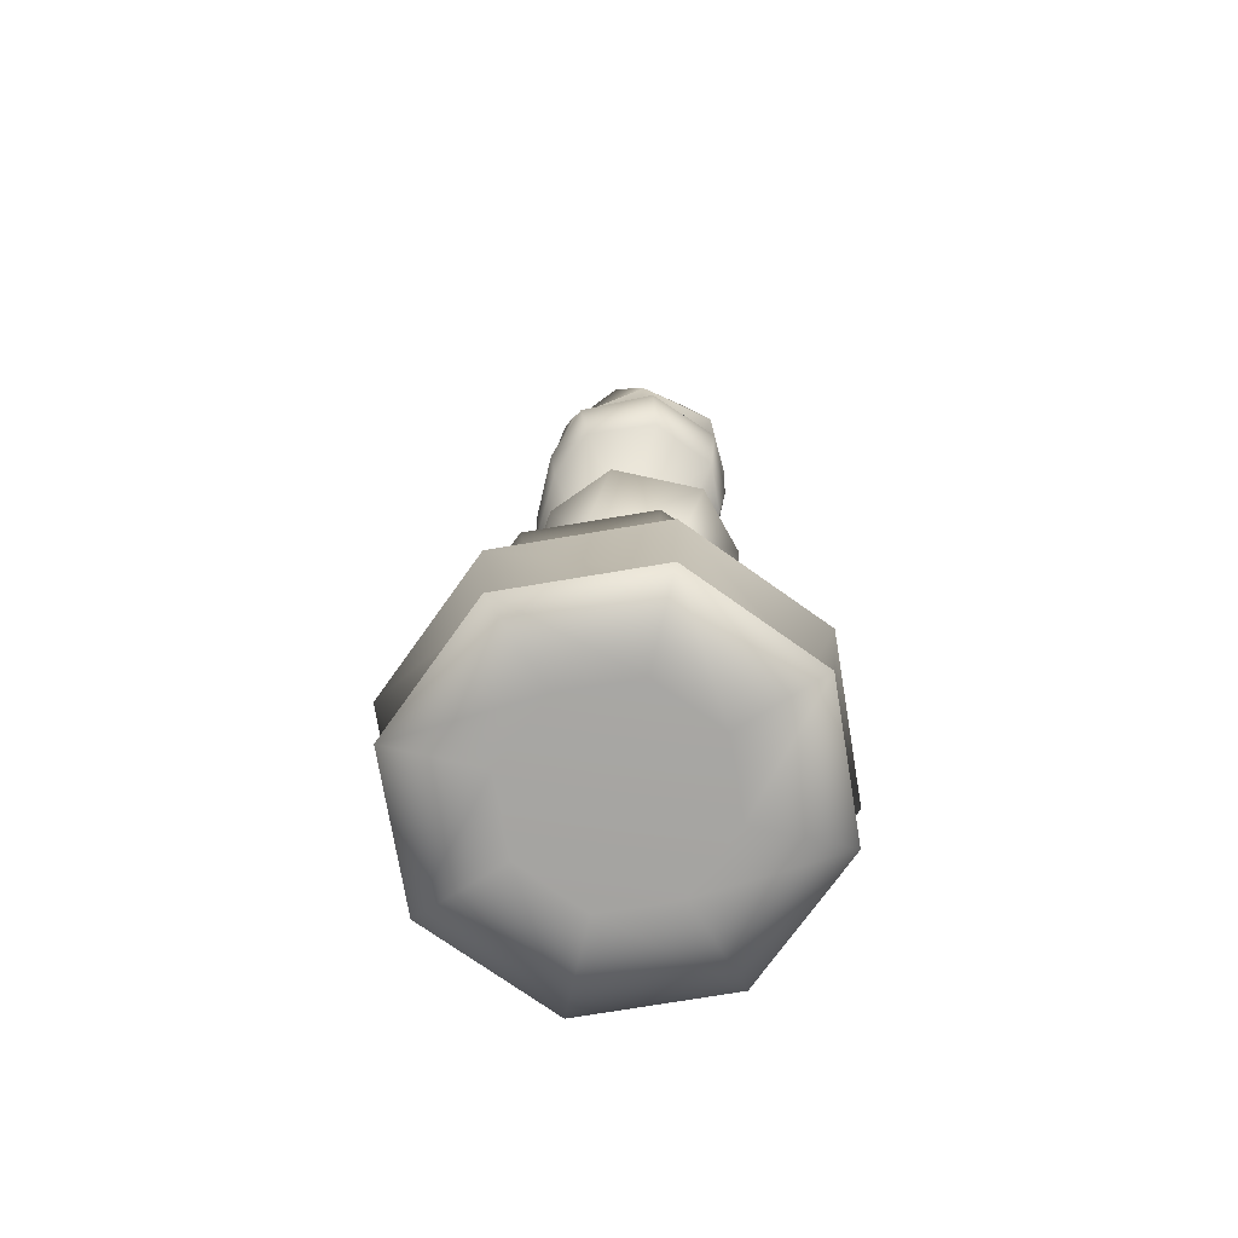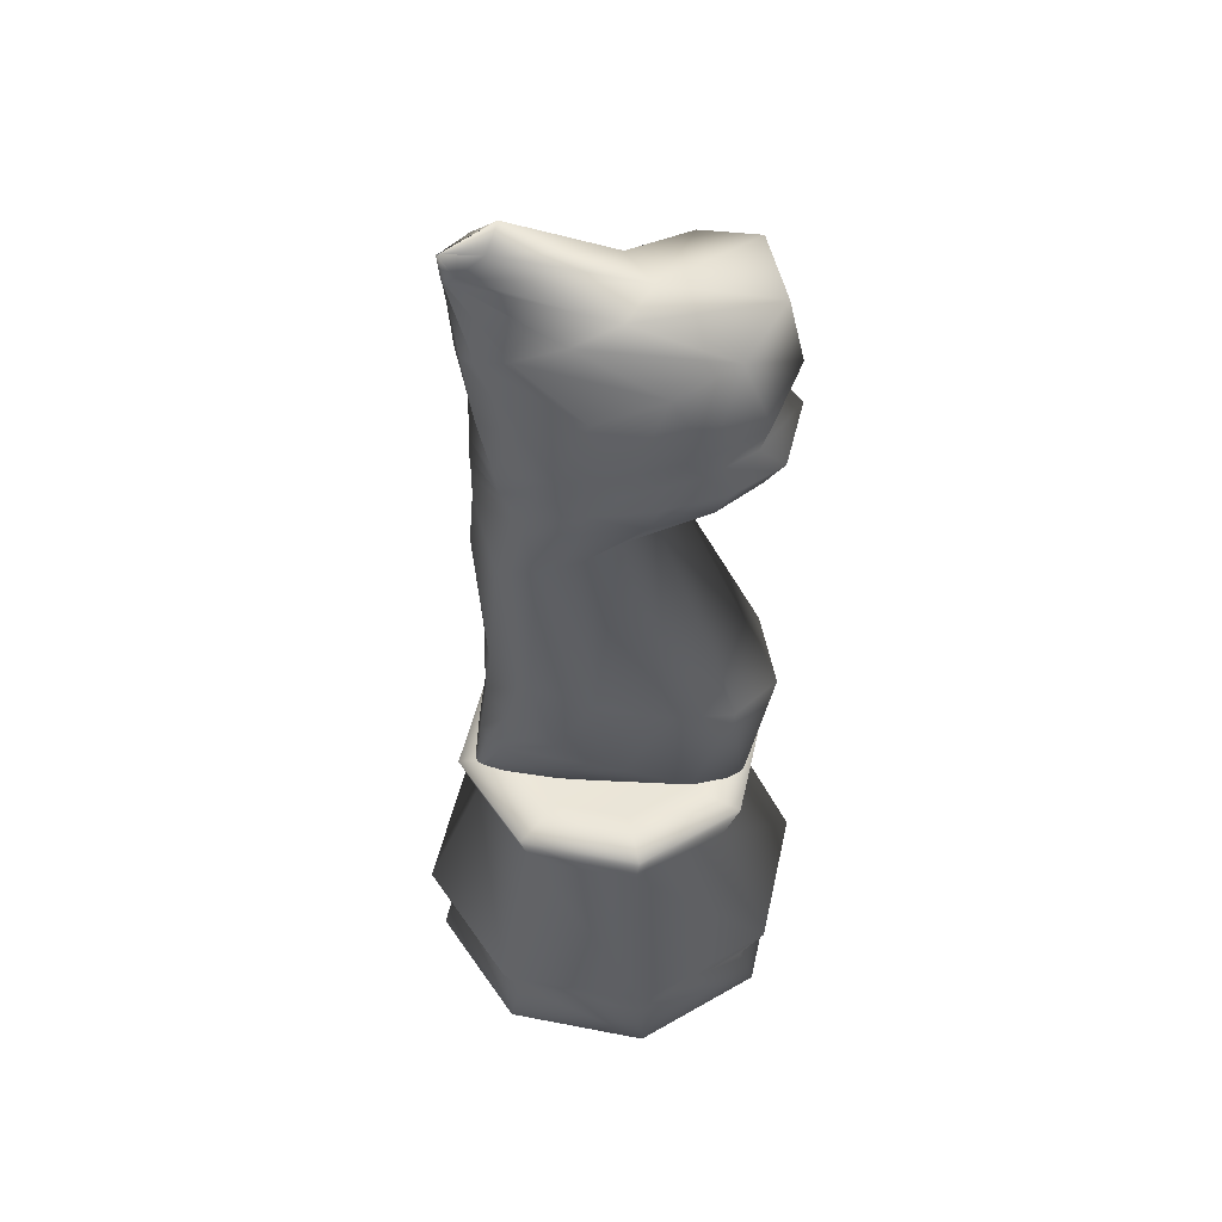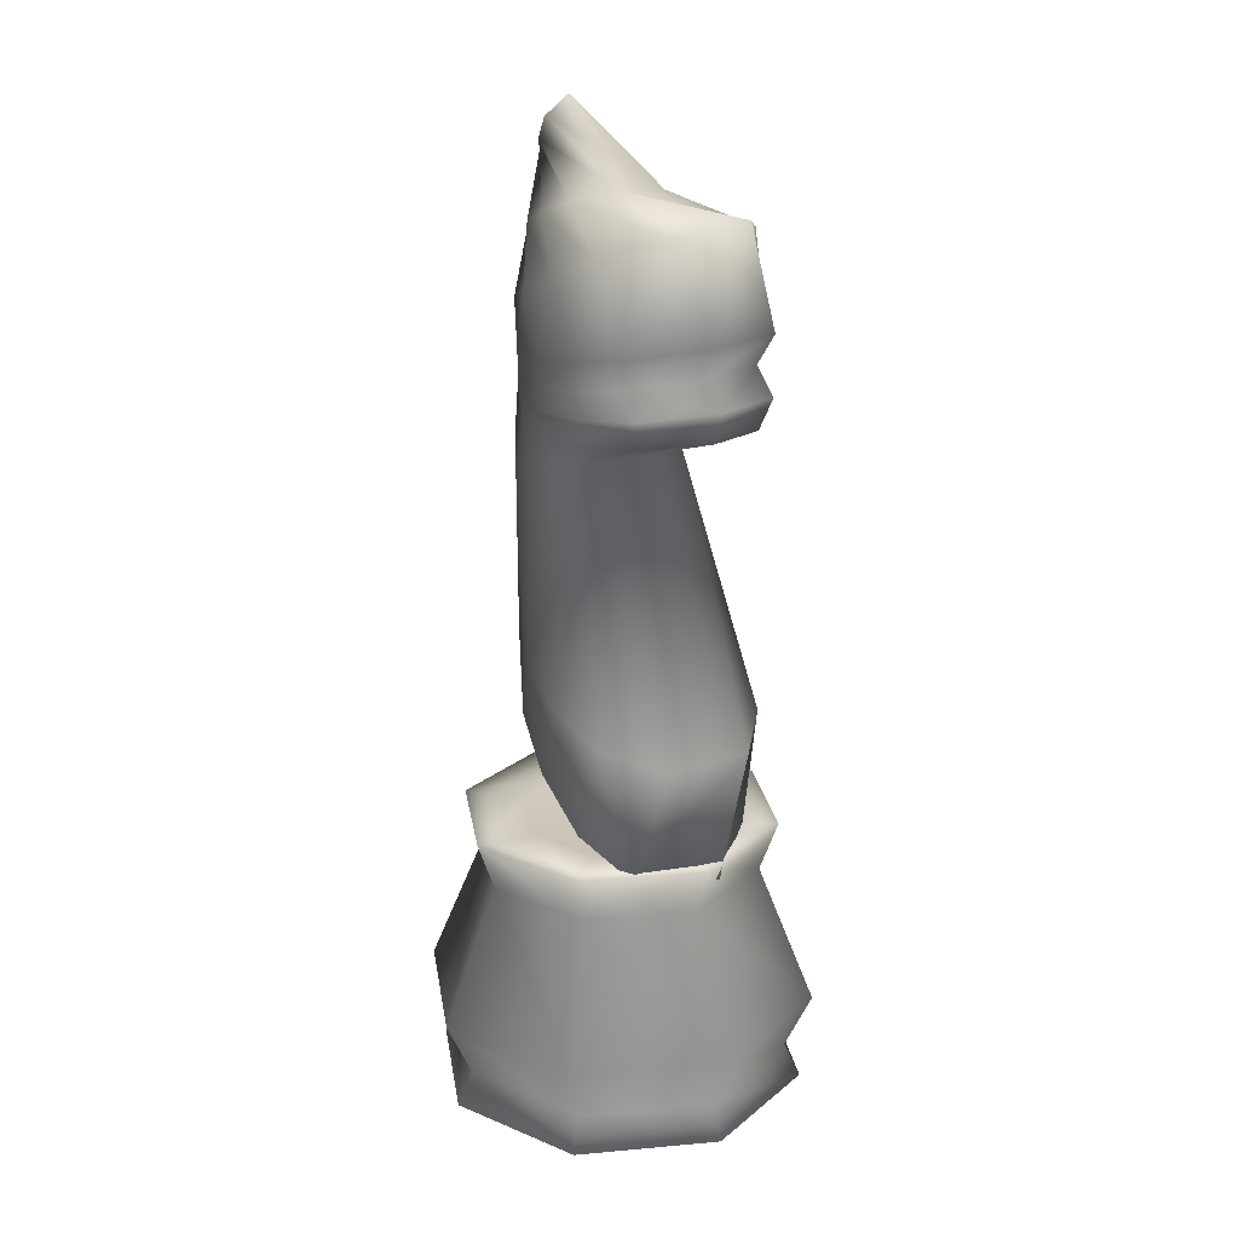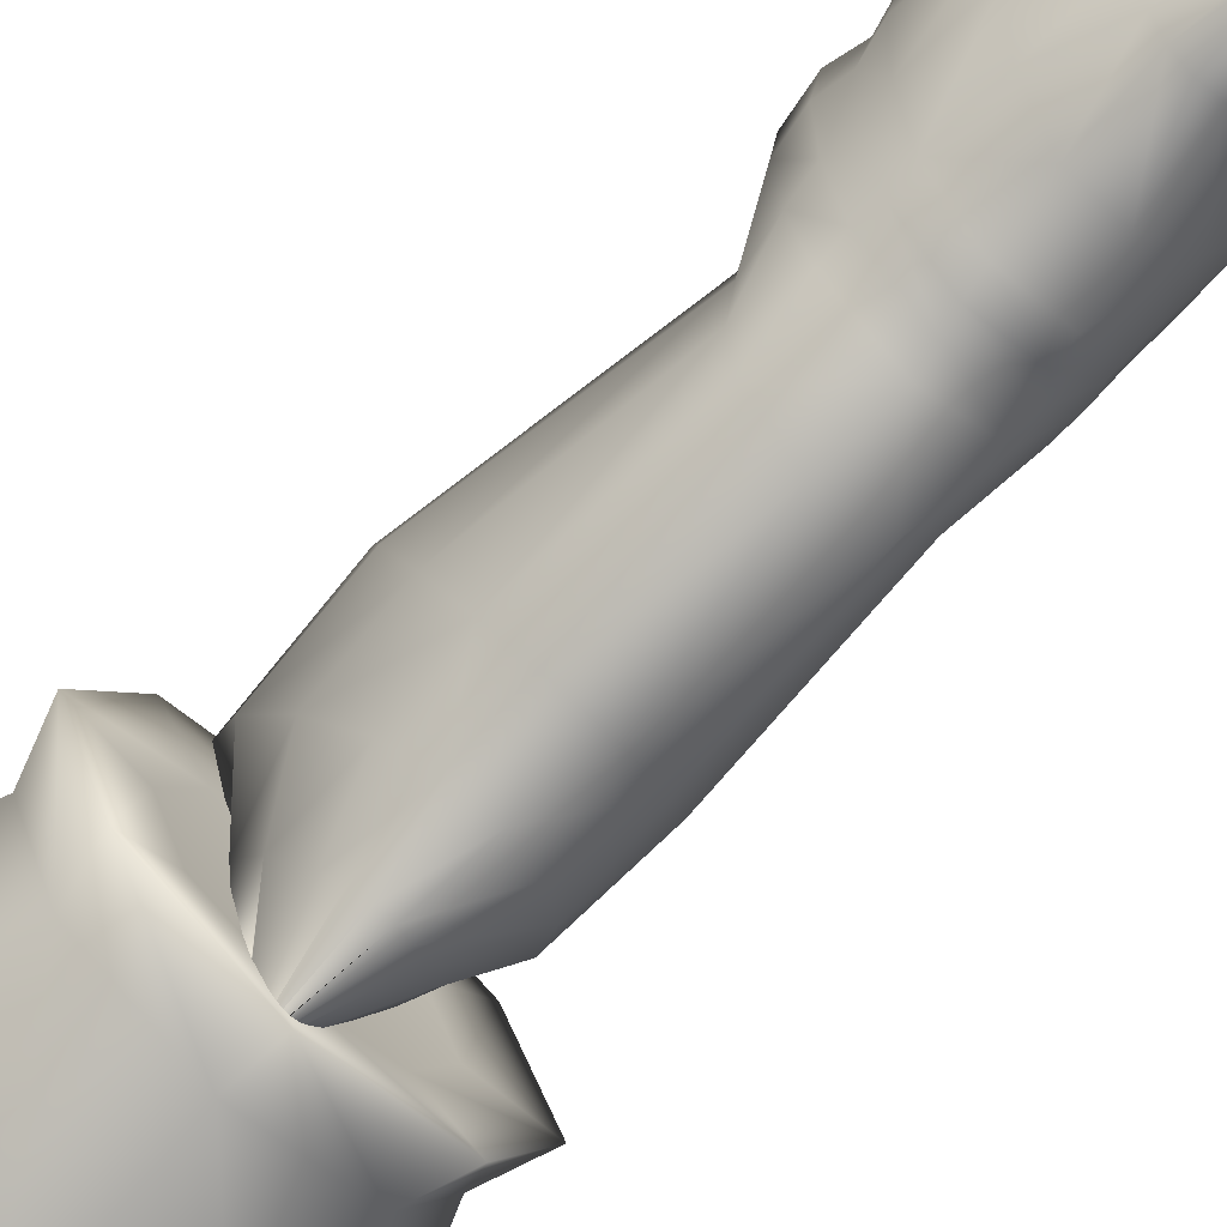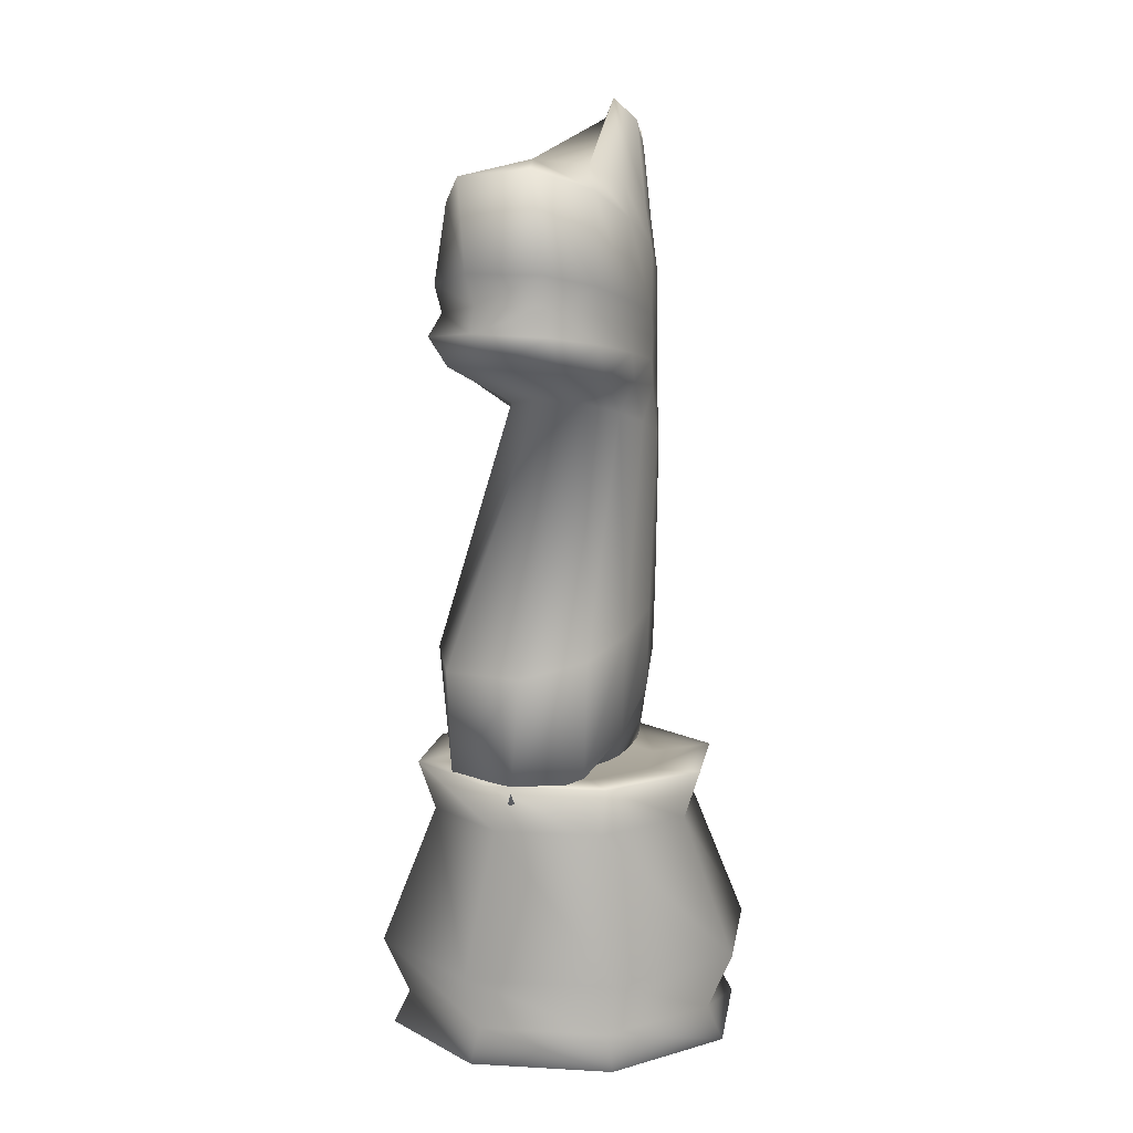
<metadata>
{"format":"obj","ext":"obj","renderer":"f3d","projection":"perspective","resolution":1024,"background":"white","views":[{"elev":-73.8,"azim":-13.0,"up":"+Y"},{"elev":47.9,"azim":-100.2,"up":"+Y"},{"elev":21.7,"azim":-31.5,"up":"+Y"},{"elev":-76.3,"azim":136.5,"up":"+Z"},{"elev":9.1,"azim":30.9,"up":"+Y"}]}
</metadata>
<code>
v 0.025 0.1183 0.2195
v 0.035 0.02833 0.2195
v 0.05166 0.05999 0.2195
v 0.06333 0.3041 0.2195
v 0.08082 0.2541 0.2195
v 0.08198 0.1183 0.08198
v 0.08198 0.1183 0.3571
v 0.08905 0.02833 0.08905
v 0.08905 0.02833 0.35
v 0.1008 0.05999 0.1008
v 0.1008 0.05999 0.3382
v 0.1091 0.3041 0.1091
v 0.1091 0.3041 0.33
v 0.1215 0.2541 0.1215
v 0.1215 0.2541 0.3176
v 0.1241 0.0275 0.2195
v 0.125 0.2991 0.2195
v 0.1262 0.4423 0.2585
v 0.1275 0.7215 0.2443
v 0.1277 0.7308 0.308
v 0.129 0.7762 0.2881
v 0.1309 0.8439 0.2536
v 0.1311 0.7511 0.2838
v 0.1318 0.6972 0.2378
v 0.132 0.7625 0.2215
v 0.1327 0.4261 0.3242
v 0.1328 0.7397 0.2217
v 0.1345 0.3238 0.285
v 0.1349 0.704 0.2953
v 0.1353 0.3596 0.2167
v 0.1371 0.4597 0.1881
v 0.1386 0.8679 0.3142
v 0.1398 0.8188 0.1873
v 0.1405 0.7121 0.1804
v 0.1417 0.69 0.1788
v 0.1439 0.7883 0.3435
v 0.146 0.7608 0.3341
v 0.1471 0.729 0.1621
v 0.1472 0.7387 0.3598
v 0.1482 0.7498 0.1593
v 0.1503 0.6467 0.1785
v 0.1518 0.3935 0.1519
v 0.1521 0.0275 0.1521
v 0.1521 0.0275 0.287
v 0.1527 0.2991 0.1527
v 0.1527 0.2991 0.2864
v 0.1555 0.6348 0.1394
v 0.1555 0.6586 0.2178
v 0.1582 0.709 0.3432
v 0.1593 0.2944 0.3416
v 0.1603 0.4738 0.1316
v 0.1608 0.7984 0.1327
v 0.1612 0.6839 0.131
v 0.1647 0.7042 0.1275
v 0.1665 0.8822 0.1753
v 0.1684 0.8991 0.2208
v 0.1699 0.3076 0.1903
v 0.173 0.6686 0.2499
v 0.1737 0.6248 0.1069
v 0.176 0.72 0.113
v 0.176 0.334 0.1399
v 0.1764 0.4137 0.3765
v 0.1775 0.8645 0.1285
v 0.1776 0.4151 0.1109
v 0.1801 0.7395 0.1101
v 0.184 0.8907 0.3621
v 0.1842 0.2857 0.2326
v 0.191 0.3524 0.1047
v 0.193 0.854 0.1017
v 0.1963 0.7853 0.09897
v 0.1971 0.4818 0.09904
v 0.1999 0.9102 0.2525
v 0.2024 0.3583 0.09322
v 0.205 0.9556 0.1167
v 0.2072 0.7698 0.37
v 0.2078 0.7998 0.3856
v 0.2084 0.8493 0.09055
v 0.2092 0.4237 0.09452
v 0.2111 0.9306 0.09166
v 0.215 0.361 0.08777
v 0.2153 0.9244 0.08545
v 0.2158 0.7442 0.3906
v 0.2172 0.6784 0.09433
v 0.2178 0.6751 0.269
v 0.2181 0.922 0.08309
v 0.2195 0.1183 0.025
v 0.2195 0.02833 0.035
v 0.2195 0.05999 0.05166
v 0.2195 0.3041 0.06333
v 0.2195 0.2541 0.08082
v 0.2195 0.0275 0.1241
v 0.2195 0.2991 0.125
v 0.2195 0.025 0.2195
v 0.2195 0.2983 0.2195
v 0.2195 0.2991 0.3141
v 0.2195 0.0275 0.3149
v 0.2195 0.2541 0.3583
v 0.2195 0.3041 0.3758
v 0.2195 0.05999 0.3874
v 0.2195 0.02833 0.4041
v 0.2195 0.1183 0.4141
v 0.221 0.9204 0.0816
v 0.2211 0.6987 0.09532
v 0.222 0.975 0.1293
v 0.2223 0.6192 0.09036
v 0.2236 0.9465 0.07953
v 0.2239 0.2749 0.07821
v 0.224 0.9198 0.08098
v 0.224 0.7102 0.3681
v 0.2241 0.9463 0.07916
v 0.2241 0.2748 0.07817
v 0.2243 0.2747 0.07812
v 0.2244 0.2747 0.07809
v 0.2245 0.9461 0.07887
v 0.2246 0.2747 0.07805
v 0.2247 0.2747 0.07803
v 0.2248 0.2749 0.07812
v 0.2248 0.2748 0.07801
v 0.2249 0.9459 0.07865
v 0.2249 0.2749 0.07807
v 0.2249 0.2749 0.07801
v 0.2249 0.2749 0.07803
v 0.2249 0.2749 0.07801
v 0.225 0.8478 0.08806
v 0.2252 0.9457 0.07849
v 0.2255 0.9456 0.07839
v 0.2258 0.9455 0.07834
v 0.226 0.9454 0.07833
v 0.2261 0.9454 0.07836
v 0.2262 0.9454 0.07857
v 0.2262 0.9453 0.07841
v 0.2262 0.9453 0.07848
v 0.2269 0.9201 0.0812
v 0.2272 0.7162 0.09511
v 0.2281 0.3606 0.08837
v 0.2296 0.9214 0.08224
v 0.23 0.7361 0.09647
v 0.232 0.9236 0.08408
v 0.2341 0.9269 0.0867
v 0.2376 0.954 0.1078
v 0.2376 0.785 0.09788
v 0.2388 0.4818 0.0994
v 0.2405 0.2842 0.3624
v 0.2406 0.3572 0.09501
v 0.241 0.8495 0.09403
v 0.2423 0.4206 0.1006
v 0.2433 0.2825 0.2405
v 0.2515 0.3506 0.1077
v 0.2548 0.8544 0.1083
v 0.2555 0.903 0.2369
v 0.2601 0.4143 0.3773
v 0.2633 0.8964 0.3587
v 0.264 0.6714 0.2552
v 0.2672 0.3288 0.1505
v 0.2688 0.6263 0.1136
v 0.2696 0.8689 0.1479
v 0.2697 0.3034 0.2004
v 0.2716 0.4059 0.129
v 0.2725 0.887 0.1957
v 0.2745 0.7989 0.1298
v 0.2754 0.7231 0.1301
v 0.2754 0.6813 0.1303
v 0.276 0.4738 0.1326
v 0.2767 0.7042 0.1334
v 0.277 0.7445 0.1339
v 0.2782 0.7685 0.3506
v 0.2836 0.7989 0.3691
v 0.2836 0.6615 0.2237
v 0.2838 0.6364 0.1455
v 0.2864 0.2991 0.1527
v 0.2864 0.2991 0.2864
v 0.287 0.0275 0.1521
v 0.287 0.0275 0.287
v 0.2871 0.741 0.3641
v 0.2876 0.7055 0.3419
v 0.2889 0.6492 0.1852
v 0.295 0.3767 0.1854
v 0.2963 0.6863 0.1776
v 0.2968 0.7336 0.1796
v 0.2969 0.8227 0.1824
v 0.2976 0.3086 0.3164
v 0.2989 0.7124 0.1848
v 0.2998 0.7572 0.1874
v 0.3 0.4602 0.1895
v 0.3028 0.8783 0.3087
v 0.3055 0.7591 0.3009
v 0.3058 0.3408 0.2546
v 0.3058 0.4274 0.3251
v 0.3072 0.6996 0.2946
v 0.3079 0.8519 0.2476
v 0.308 0.6928 0.2366
v 0.3082 0.7467 0.2413
v 0.3107 0.7329 0.3118
v 0.3112 0.7878 0.3172
v 0.3117 0.7228 0.249
v 0.3118 0.4432 0.2599
v 0.3128 0.773 0.2536
v 0.3141 0.2991 0.2195
v 0.3149 0.0275 0.2195
v 0.3176 0.2541 0.1215
v 0.3176 0.2541 0.3176
v 0.33 0.3041 0.1091
v 0.33 0.3041 0.33
v 0.3382 0.05999 0.1008
v 0.3382 0.05999 0.3382
v 0.35 0.02833 0.08905
v 0.35 0.02833 0.35
v 0.3571 0.1183 0.08198
v 0.3571 0.1183 0.3571
v 0.3583 0.2541 0.2195
v 0.3758 0.3041 0.2195
v 0.3874 0.05999 0.2195
v 0.4041 0.02833 0.2195
v 0.4141 0.1183 0.2195
f 1 7 5
f 1 5 14
f 1 14 6
f 1 6 3
f 1 3 11
f 1 11 7
f 2 9 3
f 2 3 10
f 2 10 8
f 2 8 16
f 2 16 44
f 2 44 9
f 3 6 10
f 3 9 11
f 4 5 15
f 4 15 13
f 4 13 17
f 4 17 45
f 4 45 12
f 4 12 5
f 5 12 14
f 5 7 15
f 6 14 90
f 6 90 86
f 6 86 10
f 7 101 15
f 7 11 99
f 7 99 101
f 8 10 88
f 8 88 87
f 8 87 43
f 8 43 16
f 9 100 11
f 9 44 96
f 9 96 100
f 10 86 88
f 11 100 99
f 12 45 92
f 12 92 89
f 12 89 14
f 13 15 97
f 13 97 98
f 13 98 46
f 13 46 17
f 14 89 90
f 15 101 97
f 16 43 93
f 16 93 44
f 17 46 94
f 17 94 45
f 18 58 48
f 18 48 31
f 18 31 30
f 18 30 28
f 18 28 26
f 18 26 58
f 19 27 34
f 19 34 24
f 19 24 29
f 19 29 20
f 19 20 23
f 19 23 27
f 20 39 37
f 20 37 23
f 20 29 49
f 20 49 39
f 21 22 25
f 21 25 27
f 21 27 23
f 21 23 37
f 21 37 36
f 21 36 32
f 21 32 22
f 22 55 63
f 22 63 33
f 22 33 25
f 22 32 55
f 24 34 35
f 24 35 41
f 24 41 48
f 24 48 29
f 25 33 40
f 25 40 38
f 25 38 27
f 26 84 58
f 26 28 50
f 26 50 62
f 26 62 84
f 27 38 34
f 28 30 61
f 28 61 57
f 28 57 50
f 29 48 58
f 29 58 49
f 30 31 42
f 30 42 68
f 30 68 61
f 31 41 47
f 31 47 51
f 31 51 42
f 31 48 41
f 32 56 55
f 32 36 76
f 32 76 66
f 32 66 56
f 33 63 69
f 33 69 52
f 33 52 40
f 34 38 54
f 34 54 53
f 34 53 35
f 35 53 47
f 35 47 41
f 36 37 75
f 36 75 76
f 37 39 82
f 37 82 75
f 38 40 60
f 38 60 54
f 39 49 109
f 39 109 82
f 40 52 65
f 40 65 60
f 42 51 64
f 42 64 73
f 42 73 68
f 43 87 91
f 43 91 93
f 44 93 96
f 45 94 92
f 46 95 94
f 46 98 95
f 47 53 59
f 47 59 51
f 49 58 84
f 49 84 109
f 50 143 151
f 50 151 62
f 50 57 67
f 50 67 143
f 51 59 71
f 51 71 78
f 51 78 64
f 52 69 77
f 52 77 70
f 52 70 65
f 53 54 103
f 53 103 83
f 53 83 59
f 54 60 134
f 54 134 103
f 55 81 85
f 55 85 63
f 55 56 81
f 56 79 81
f 56 66 72
f 56 72 79
f 57 61 118
f 57 118 121
f 57 121 123
f 57 123 67
f 59 83 105
f 59 105 71
f 60 65 137
f 60 137 134
f 61 68 118
f 62 151 84
f 63 85 102
f 63 102 69
f 64 78 80
f 64 80 73
f 65 70 141
f 65 141 137
f 66 76 152
f 66 152 72
f 67 122 147
f 67 147 143
f 68 73 116
f 68 116 118
f 69 108 133
f 69 133 77
f 69 102 108
f 70 77 124
f 70 124 145
f 70 145 141
f 71 105 142
f 71 142 78
f 72 74 79
f 72 152 185
f 72 185 150
f 72 150 74
f 73 80 115
f 73 115 116
f 74 110 114
f 74 114 79
f 74 150 104
f 74 104 110
f 75 166 167
f 75 167 76
f 75 82 166
f 76 167 152
f 77 133 136
f 77 136 124
f 78 142 146
f 78 146 135
f 78 135 80
f 79 114 119
f 79 119 81
f 80 135 112
f 80 112 113
f 80 113 115
f 81 119 125
f 81 125 85
f 82 174 166
f 82 109 174
f 83 103 162
f 83 162 155
f 83 155 105
f 84 153 175
f 84 175 109
f 84 151 153
f 85 125 126
f 85 126 127
f 85 127 102
f 86 90 200
f 86 200 208
f 86 208 88
f 87 88 204
f 87 204 206
f 87 206 91
f 88 208 204
f 89 92 170
f 89 170 202
f 89 202 90
f 90 202 200
f 91 206 172
f 91 172 93
f 92 94 170
f 93 199 173
f 93 173 96
f 93 172 199
f 94 171 198
f 94 198 170
f 94 95 171
f 95 98 203
f 95 203 171
f 96 173 100
f 97 201 98
f 97 101 209
f 97 209 201
f 98 201 203
f 99 205 101
f 99 100 207
f 99 207 205
f 100 173 207
f 101 205 209
f 102 127 128
f 102 128 108
f 103 134 161
f 103 161 164
f 103 164 162
f 104 106 110
f 104 150 159
f 104 159 156
f 104 156 140
f 104 140 106
f 105 155 142
f 106 130 127
f 106 127 110
f 106 140 139
f 106 139 130
f 107 148 154
f 107 154 117
f 107 117 111
f 107 111 144
f 107 144 148
f 108 128 133
f 109 175 174
f 110 127 114
f 111 135 144
f 111 117 112
f 111 112 135
f 112 117 123
f 112 123 121
f 112 121 118
f 112 118 116
f 112 116 115
f 112 115 113
f 114 127 119
f 117 154 157
f 117 157 120
f 117 120 123
f 119 127 125
f 120 157 147
f 120 147 122
f 120 122 123
f 124 136 145
f 125 127 126
f 127 129 128
f 127 130 132
f 127 132 131
f 127 131 129
f 128 129 133
f 129 131 136
f 129 136 133
f 130 139 138
f 130 138 132
f 131 132 136
f 132 138 136
f 134 137 161
f 135 146 144
f 136 138 145
f 137 141 165
f 137 165 161
f 138 139 145
f 139 140 149
f 139 149 145
f 140 156 149
f 141 145 149
f 141 149 160
f 141 160 165
f 142 155 163
f 142 163 146
f 143 188 151
f 143 147 181
f 143 181 188
f 144 146 148
f 146 163 158
f 146 158 148
f 147 187 181
f 147 157 187
f 148 158 154
f 149 156 160
f 150 185 190
f 150 190 159
f 151 188 153
f 152 167 194
f 152 194 185
f 153 168 189
f 153 189 175
f 153 188 168
f 154 158 177
f 154 177 157
f 155 162 169
f 155 169 163
f 156 159 180
f 156 180 160
f 157 177 187
f 158 163 177
f 159 190 180
f 160 180 165
f 161 165 179
f 161 179 164
f 162 164 178
f 162 178 169
f 163 169 184
f 163 184 177
f 164 179 182
f 164 182 178
f 165 180 183
f 165 183 179
f 166 186 194
f 166 194 167
f 166 174 193
f 166 193 186
f 168 176 191
f 168 191 189
f 168 188 196
f 168 196 176
f 169 178 176
f 169 176 184
f 170 198 202
f 171 203 211
f 171 211 198
f 172 213 199
f 172 206 213
f 173 199 207
f 174 175 193
f 175 189 193
f 176 178 191
f 176 196 184
f 177 184 187
f 178 182 191
f 179 183 192
f 179 192 182
f 180 190 183
f 181 187 196
f 181 196 188
f 182 192 195
f 182 195 191
f 183 190 197
f 183 197 192
f 184 196 187
f 185 194 197
f 185 197 190
f 186 192 197
f 186 197 194
f 186 193 195
f 186 195 192
f 189 195 193
f 189 191 195
f 198 211 202
f 199 213 207
f 200 202 211
f 200 211 210
f 200 210 208
f 201 210 203
f 201 209 214
f 201 214 210
f 203 210 211
f 204 208 214
f 204 214 212
f 204 212 206
f 205 212 209
f 205 207 213
f 205 213 212
f 206 212 213
f 208 210 214
f 209 212 214

</code>
